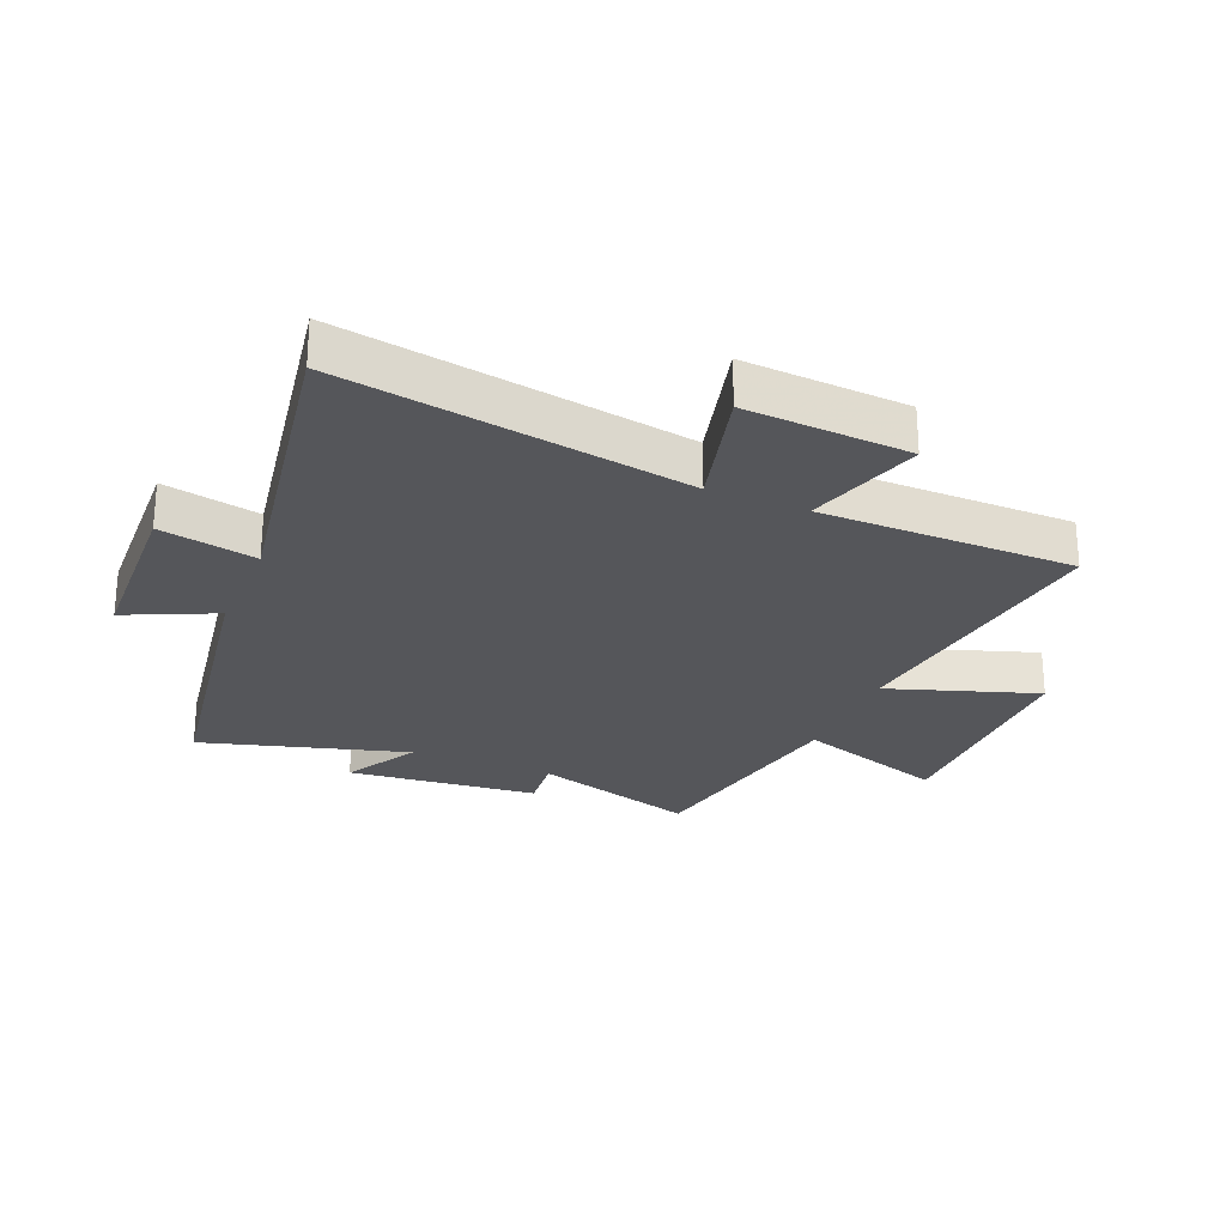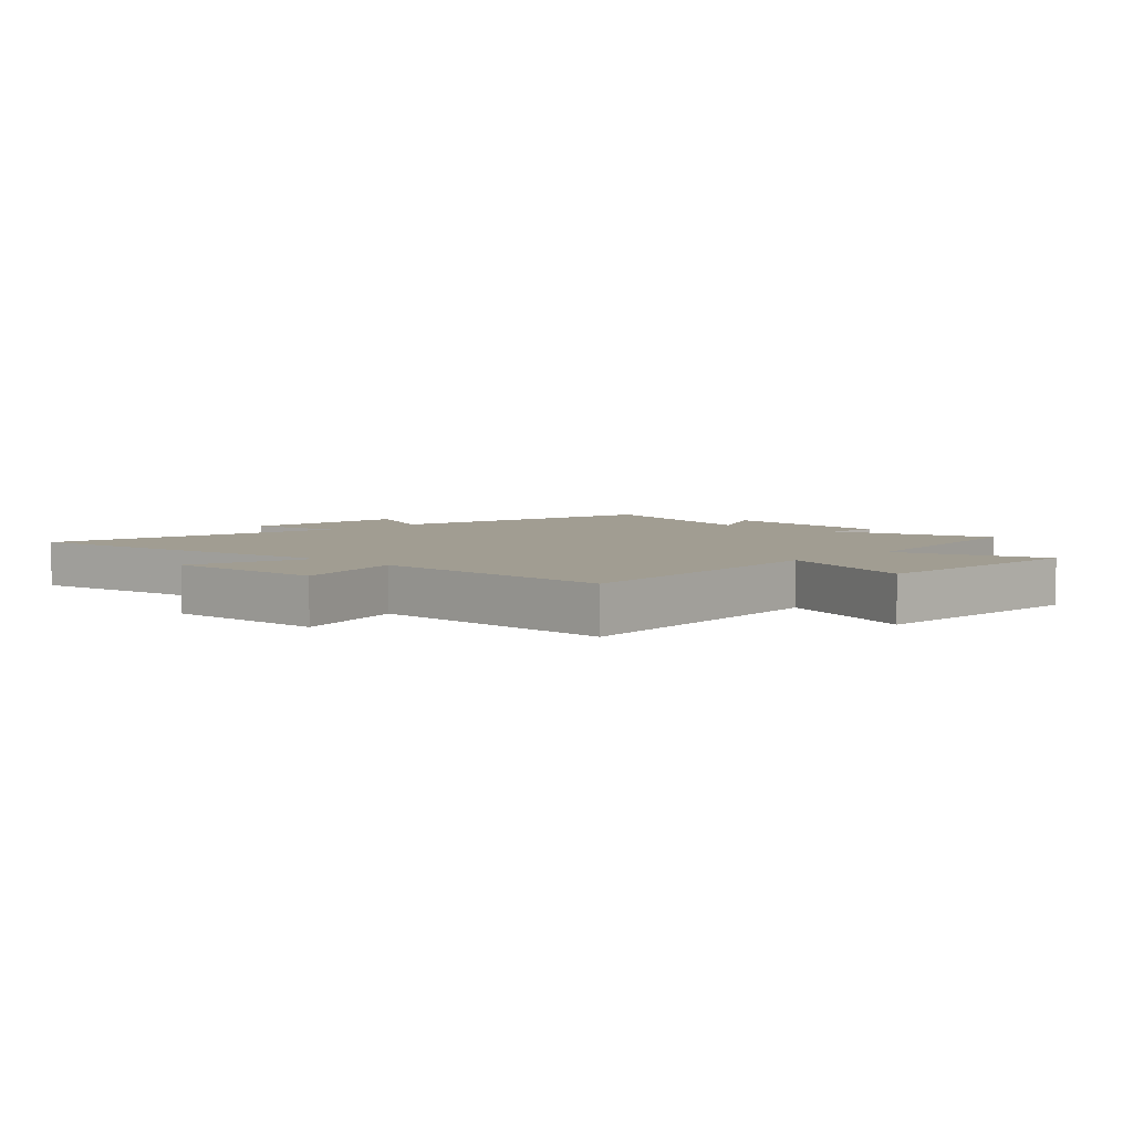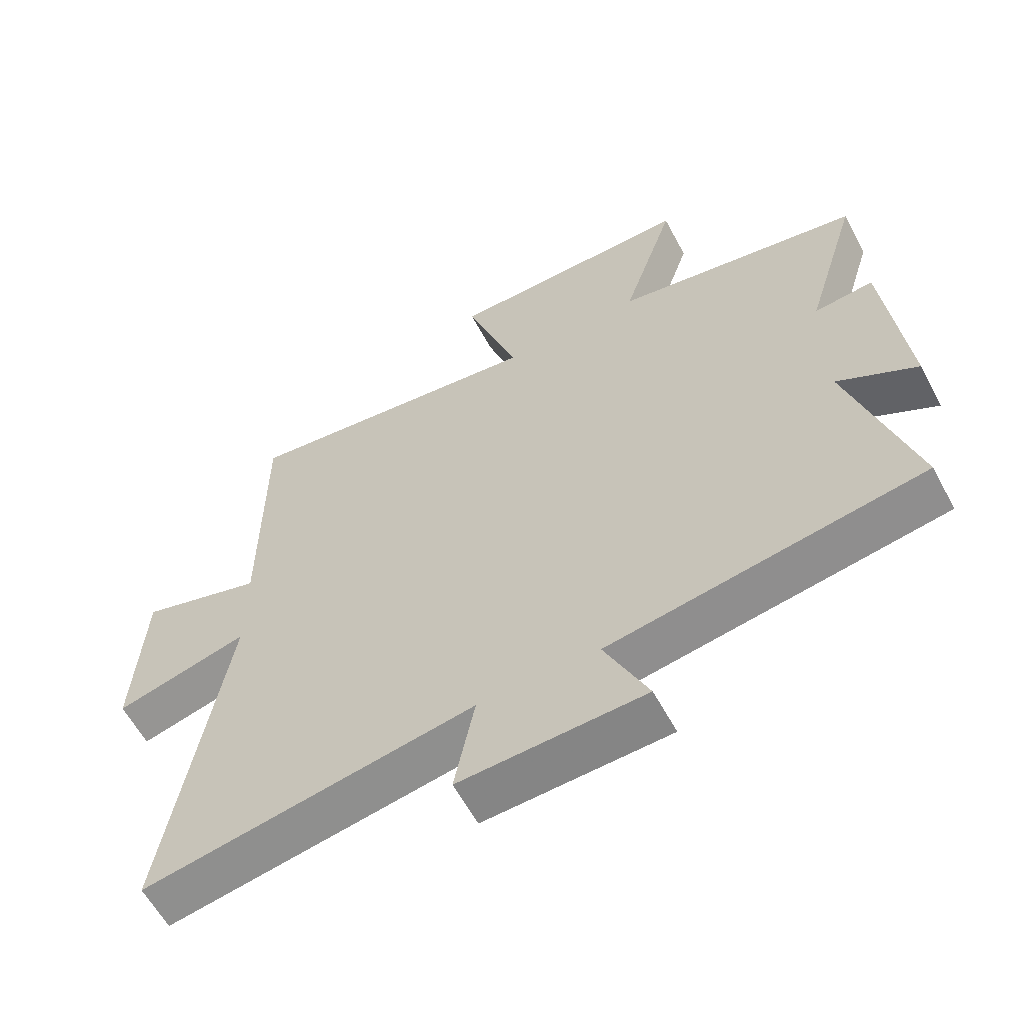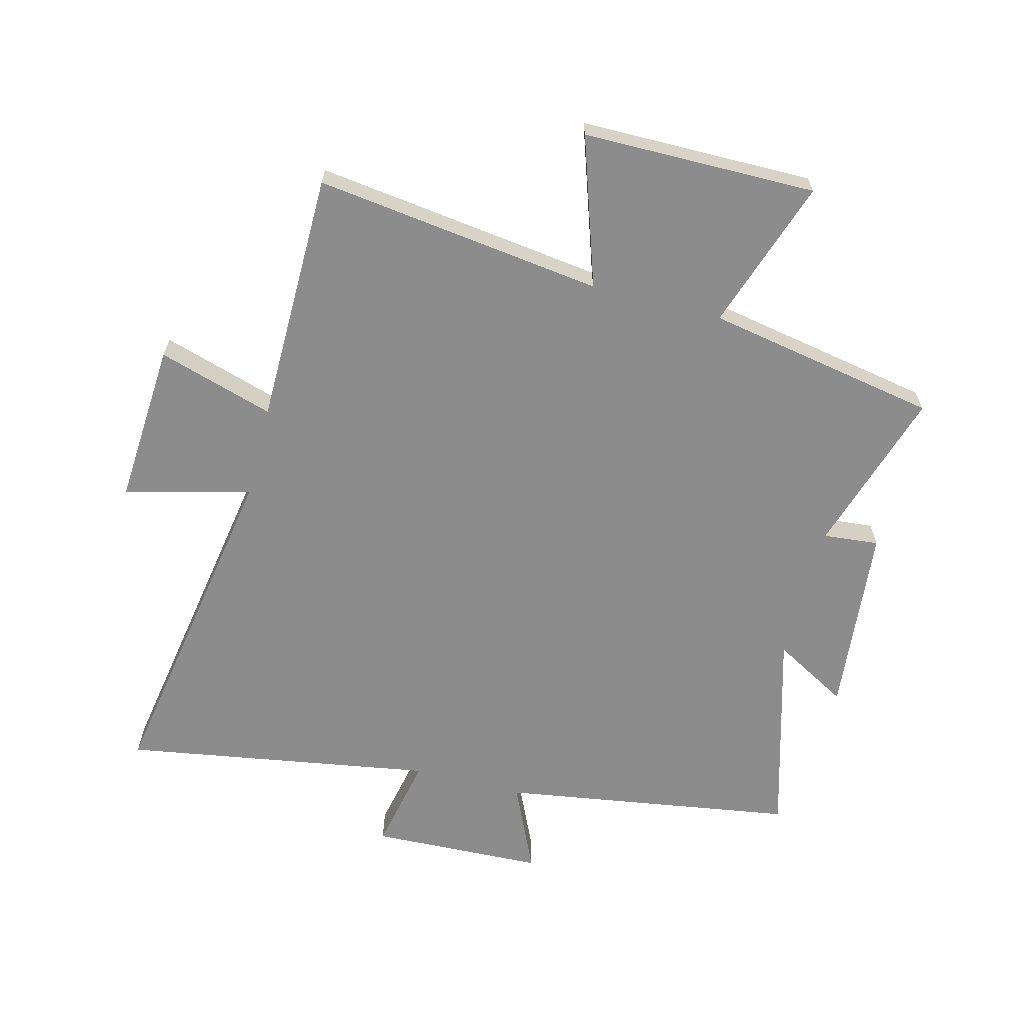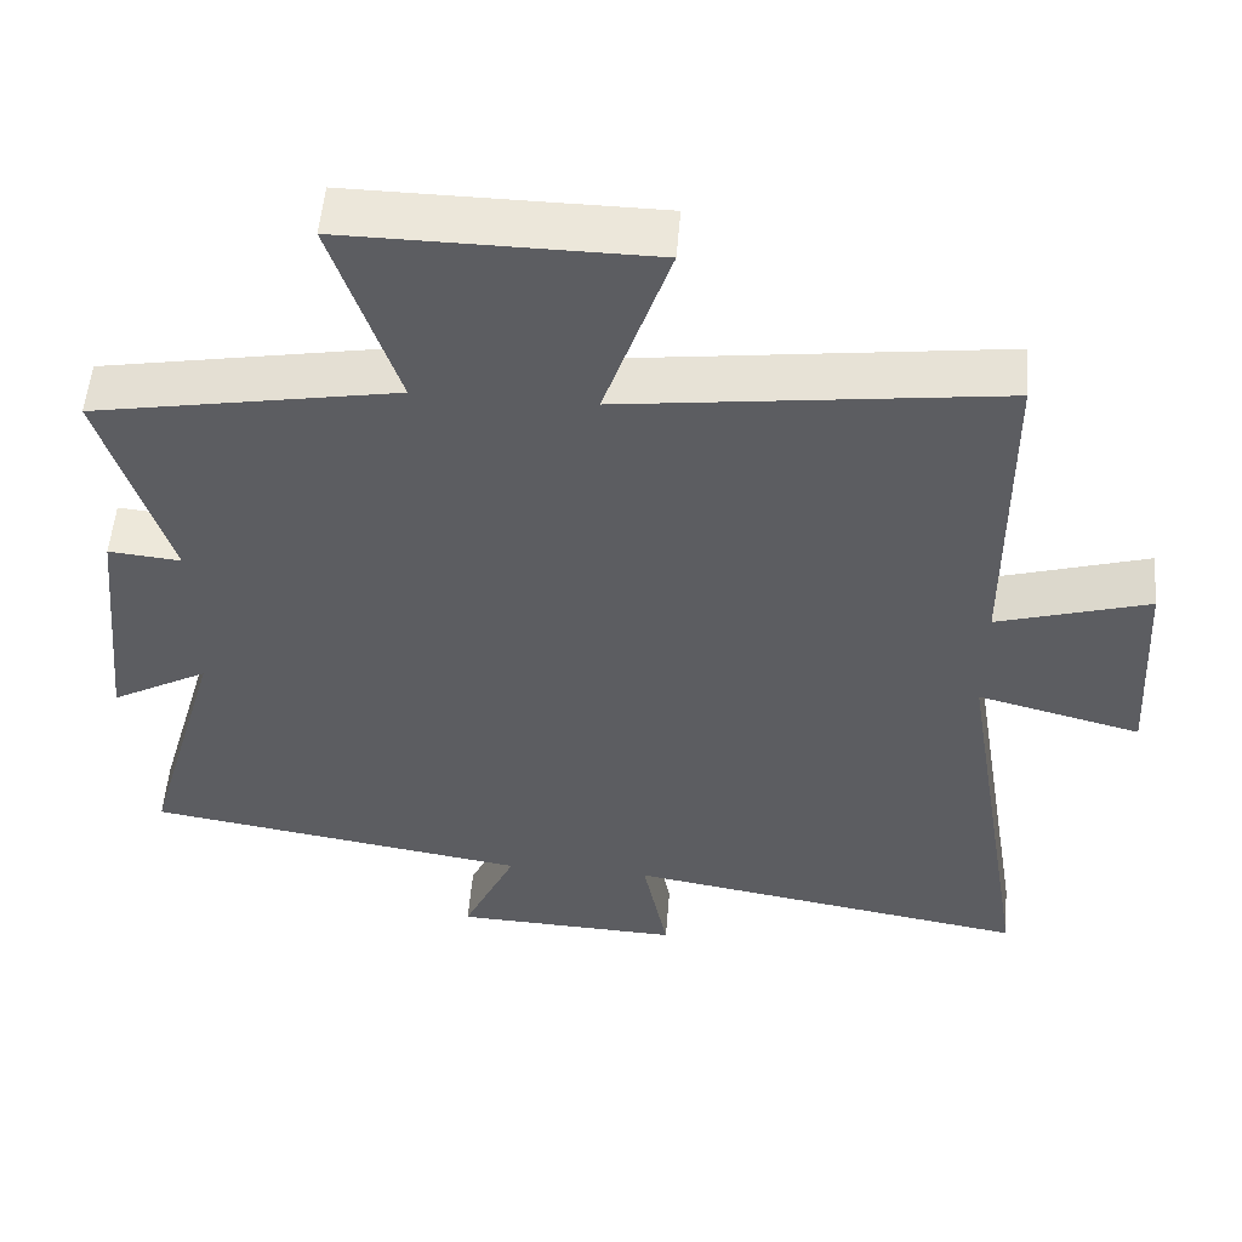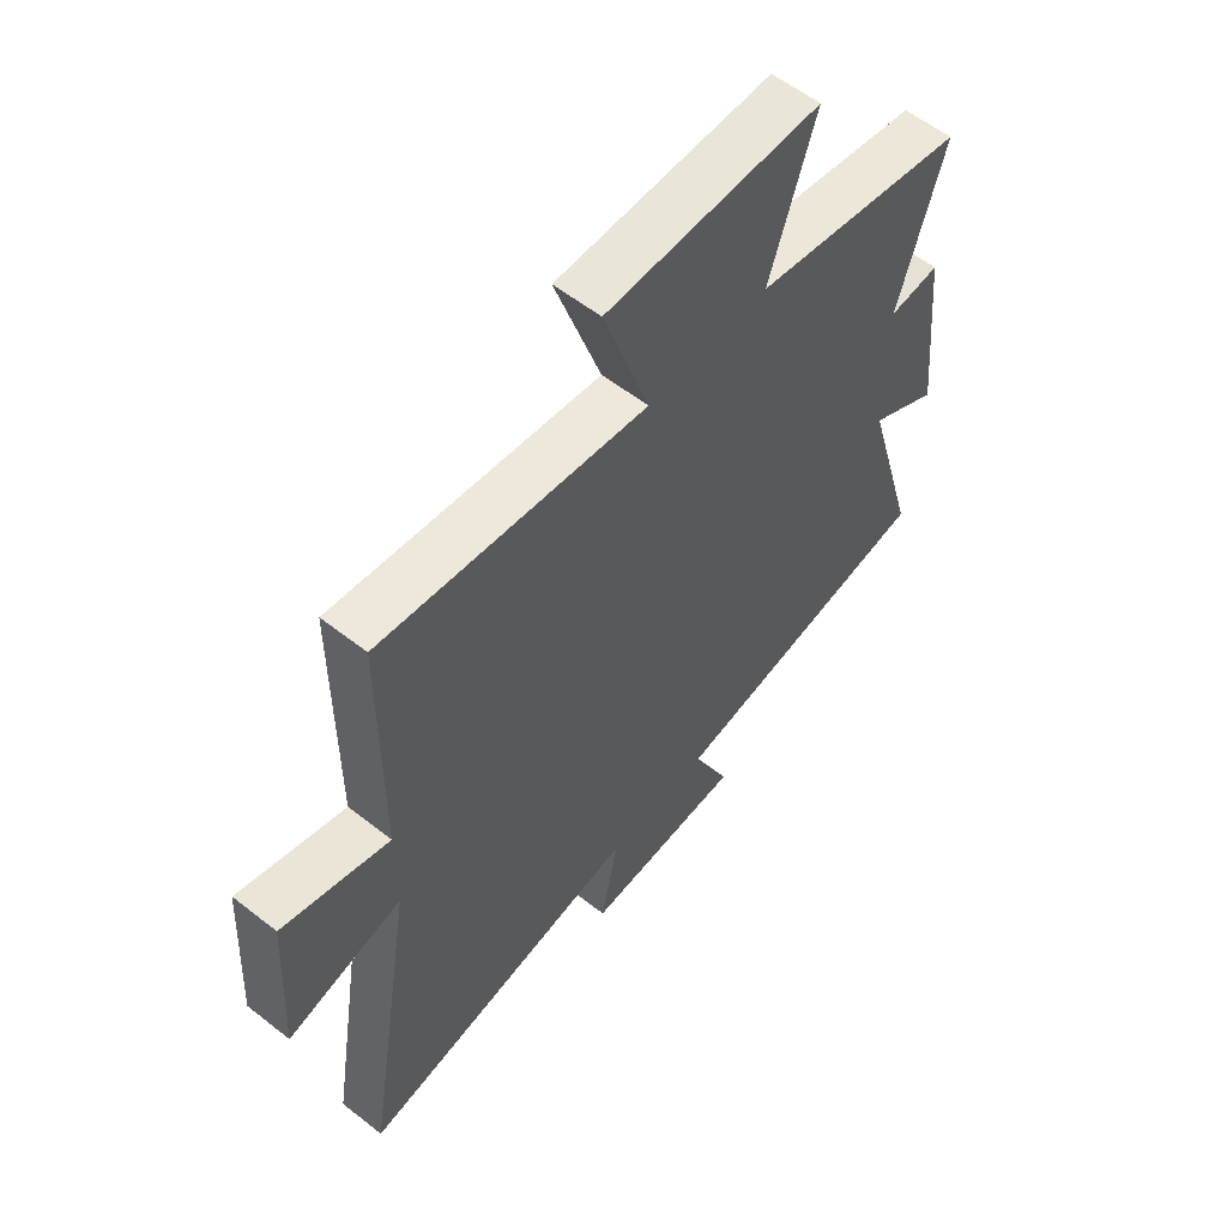
<metadata>
{"format":"obj","ext":"obj","renderer":"f3d","projection":"perspective","resolution":1024,"background":"white","views":[{"elev":-25.8,"azim":-112.8,"up":"+Y"},{"elev":4.8,"azim":-45.2,"up":"+Y"},{"elev":-60.3,"azim":28.2,"up":"+Z"},{"elev":-64.3,"azim":-14.7,"up":"+Y"},{"elev":53.2,"azim":-175.3,"up":"+Z"},{"elev":57.6,"azim":-50.8,"up":"+Z"}]}
</metadata>
<code>
v -0.593 0.07 -0.587
v -0.5 0.07 -0.018
v -0.708 0.07 -0.072
v -0.692 0.07 0.198
v -0.5 0.07 0.14
v -0.498 0.07 0.56
v -0.021 0.07 0.5
v -0.104 0.07 0.746
v 0.282 0.07 0.75
v 0.199 0.07 0.5
v 0.584 0.07 0.431
v 0.5 0.07 0.157
v 0.592 0.07 0.166
v 0.624 0.07 -0.15
v 0.5 0.07 -0.081
v 0.598 0.07 -0.422
v 0.11 0.07 -0.5
v 0.178 0.07 -0.647
v -0.11 0.07 -0.659
v -0.078 0.07 -0.5
v -0.593 0 -0.587
v -0.5 0 -0.018
v -0.708 0 -0.072
v -0.692 0 0.198
v -0.5 0 0.14
v -0.498 0 0.56
v -0.021 0 0.5
v -0.104 0 0.746
v 0.282 0 0.75
v 0.199 0 0.5
v 0.584 0 0.431
v 0.5 0 0.157
v 0.592 0 0.166
v 0.624 0 -0.15
v 0.5 0 -0.081
v 0.598 0 -0.422
v 0.11 0 -0.5
v 0.178 0 -0.647
v -0.11 0 -0.659
v -0.078 0 -0.5
f 17 18 19 20
f 15 16 17 20
f 15 20 1 2
f 12 13 14 15
f 12 15 2
f 10 11 12 2
f 7 8 9 10
f 7 10 2 3
f 5 6 7
f 5 7 3
f 3 4 5
f 40 39 38 37
f 40 37 36 35
f 22 21 40 35
f 35 34 33 32
f 22 35 32
f 22 32 31 30
f 30 29 28 27
f 23 22 30 27
f 27 26 25
f 23 27 25
f 25 24 23
f 1 21 22 2
f 2 22 23 3
f 3 23 24 4
f 4 24 25 5
f 5 25 26 6
f 6 26 27 7
f 7 27 28 8
f 8 28 29 9
f 9 29 30 10
f 10 30 31 11
f 11 31 32 12
f 12 32 33 13
f 13 33 34 14
f 14 34 35 15
f 15 35 36 16
f 16 36 37 17
f 17 37 38 18
f 18 38 39 19
f 19 39 40 20
f 20 40 21 1

</code>
